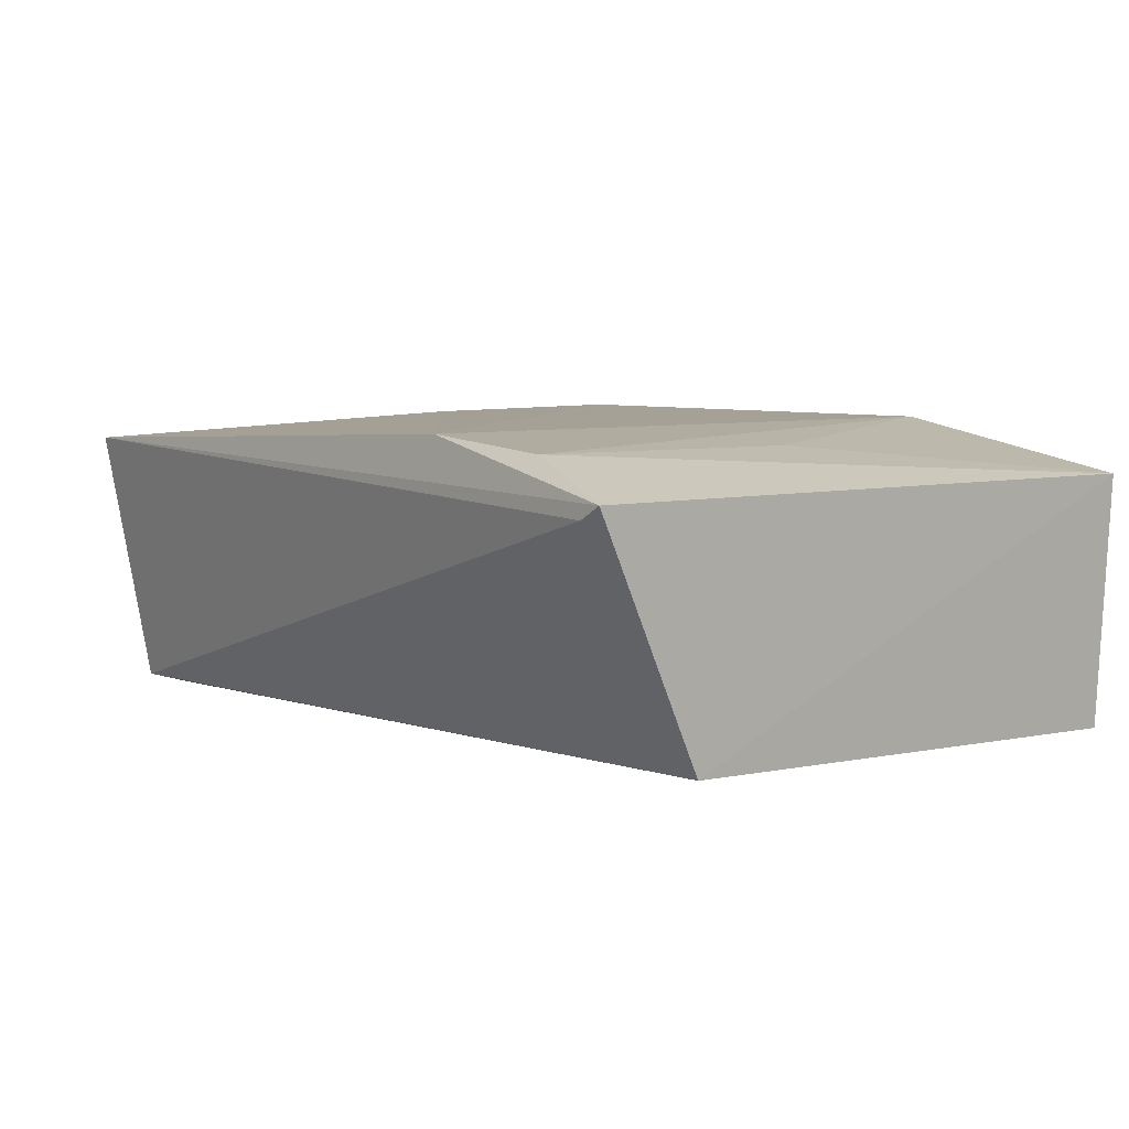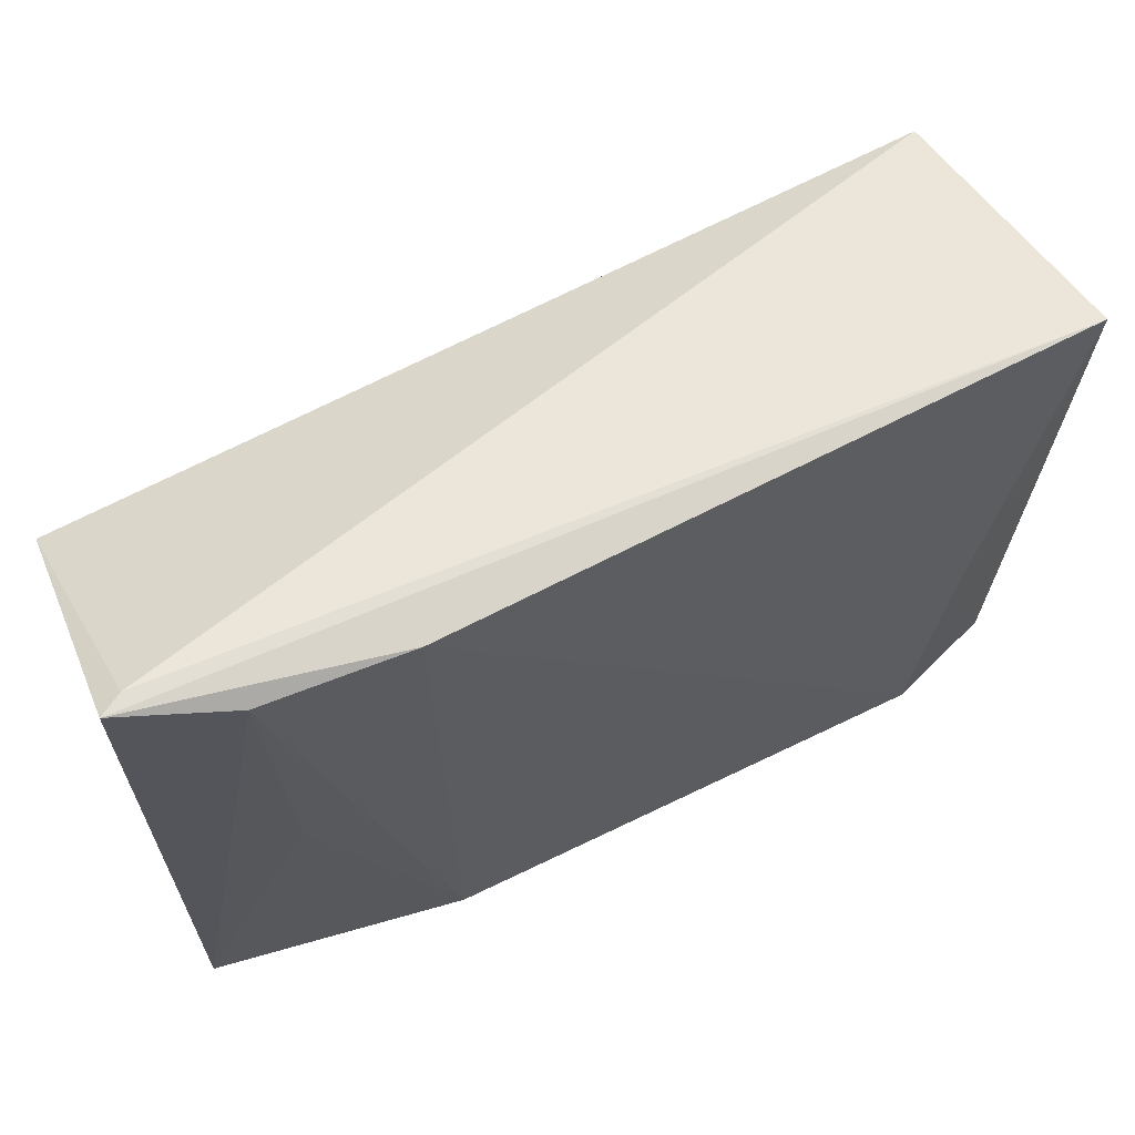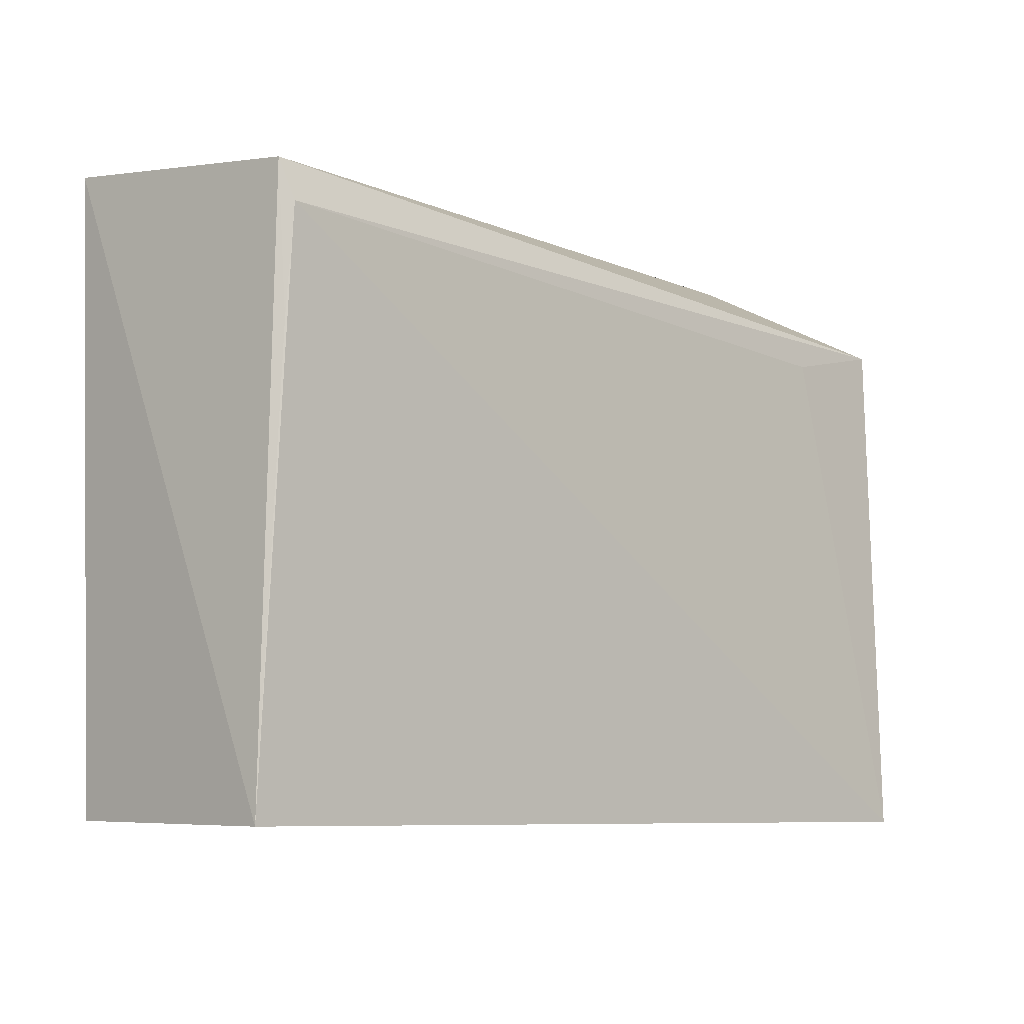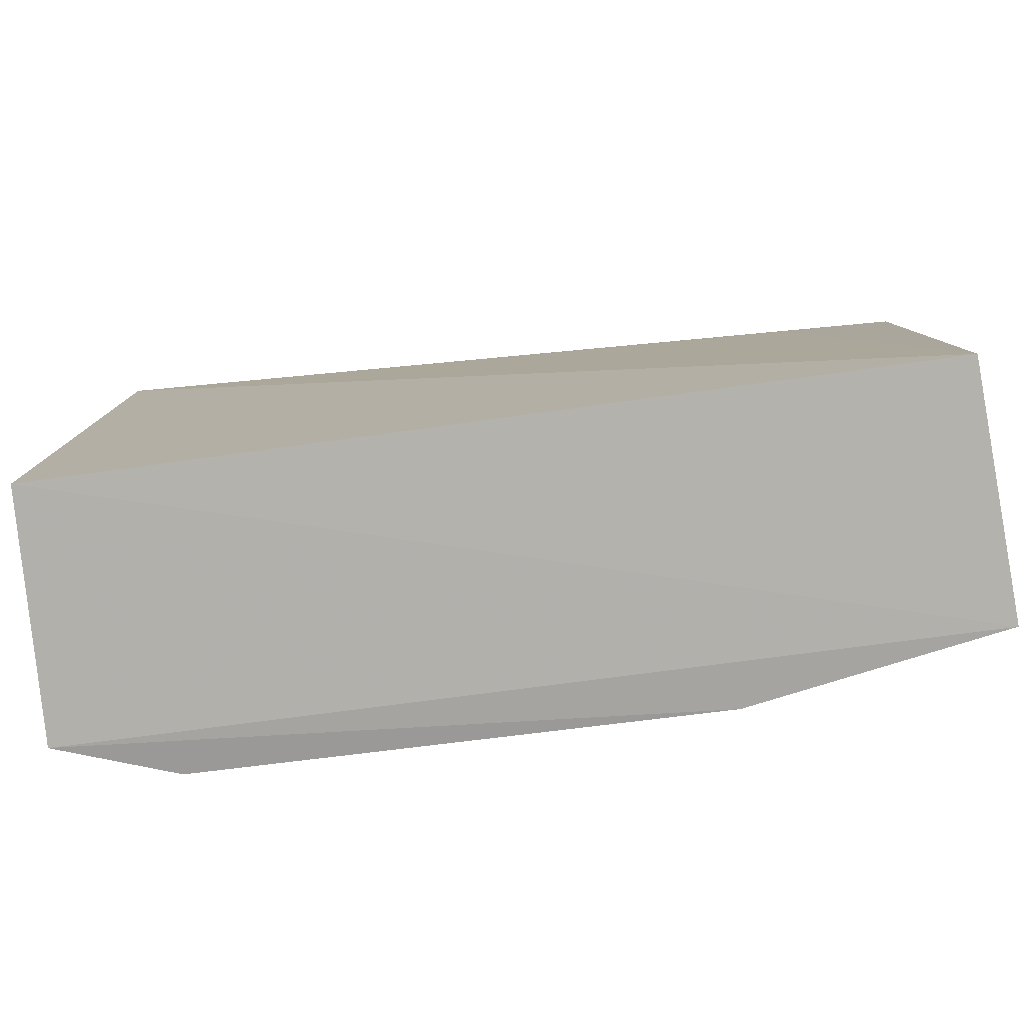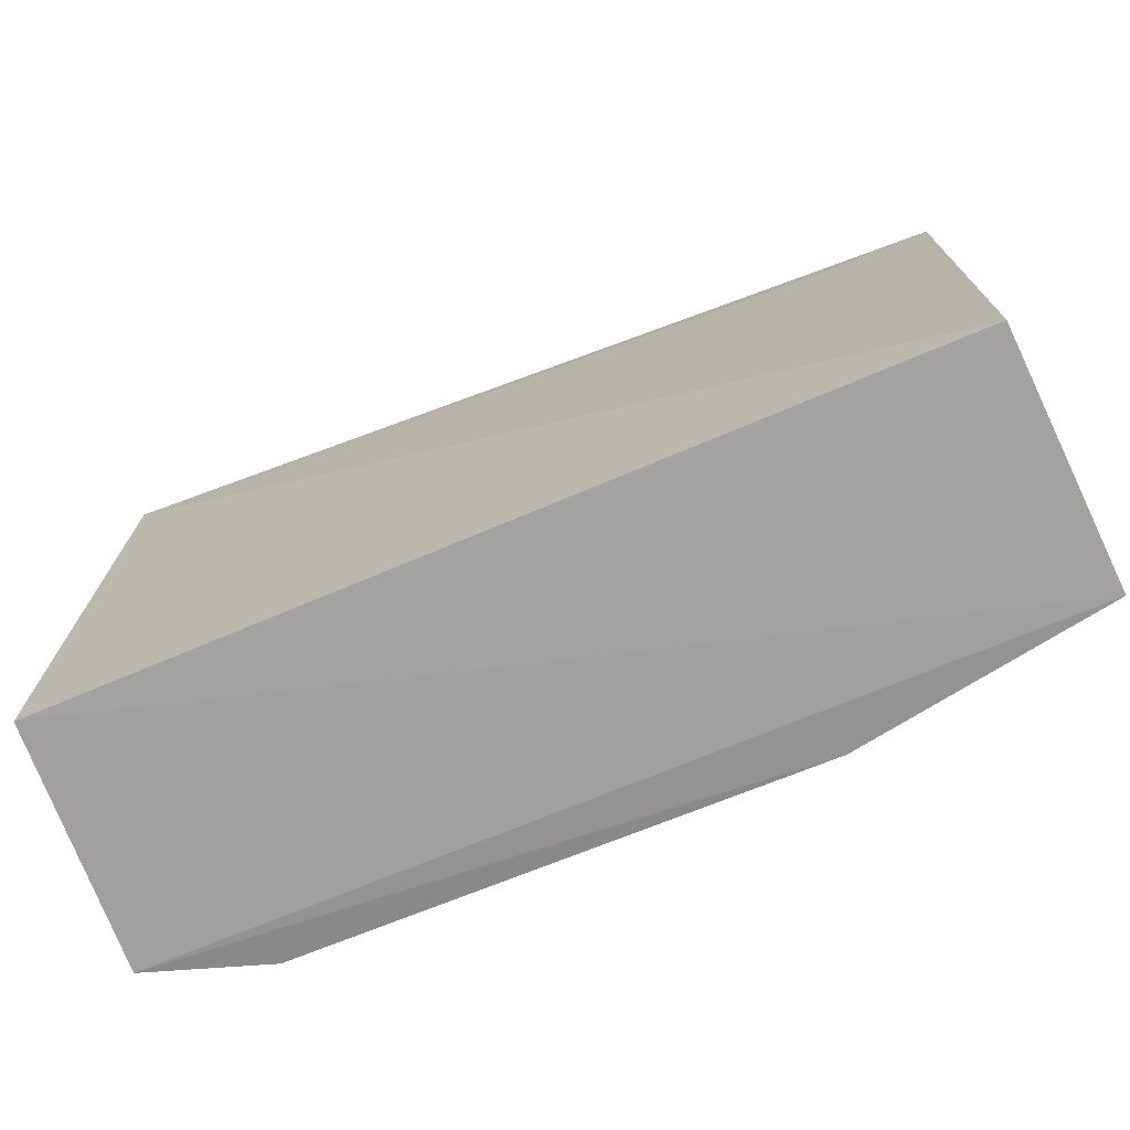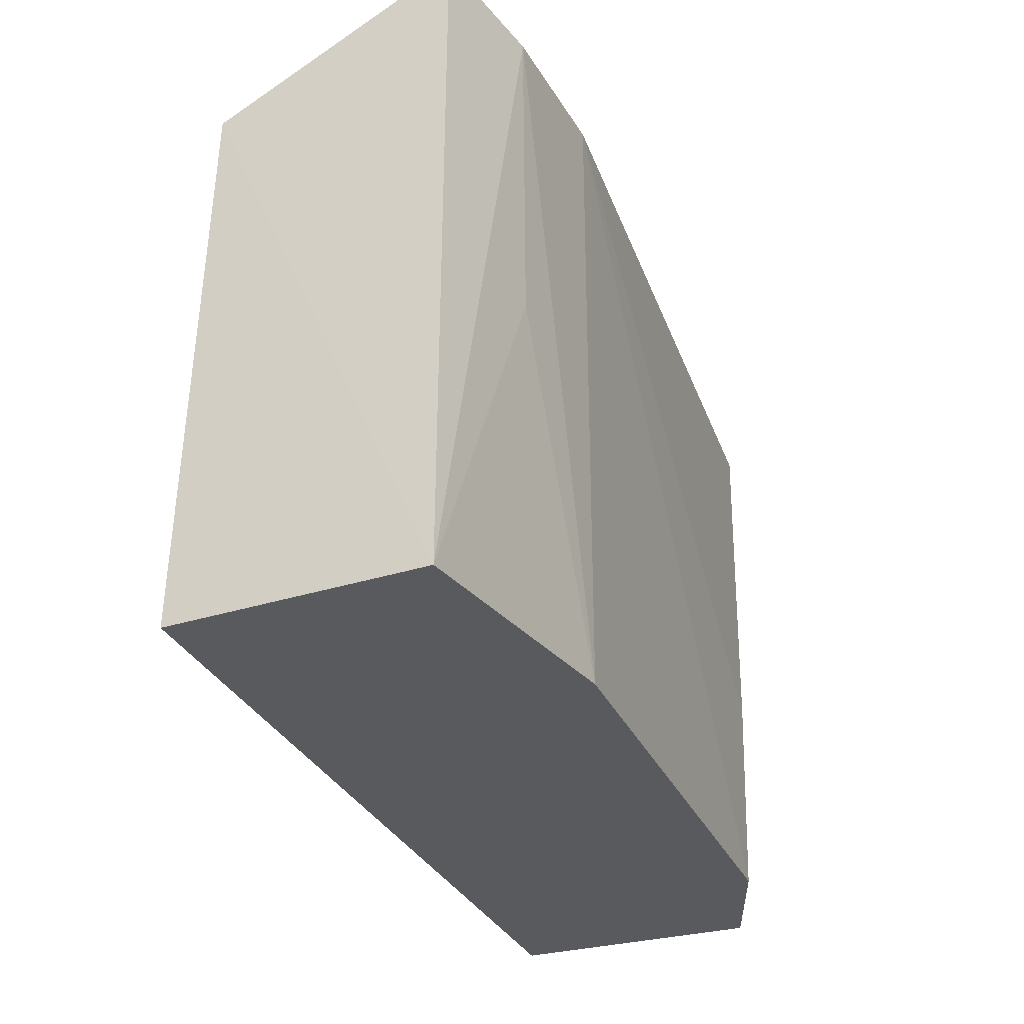
<metadata>
{"format":"obj","ext":"obj","renderer":"f3d","projection":"perspective","resolution":1024,"background":"white","views":[{"elev":6.6,"azim":-128.5,"up":"+Z"},{"elev":62.8,"azim":-25.9,"up":"+Y"},{"elev":-8.3,"azim":136.5,"up":"+Y"},{"elev":-79.7,"azim":-172.6,"up":"+Y"},{"elev":-72.8,"azim":-157.6,"up":"+Y"},{"elev":-30.7,"azim":-69.0,"up":"+Y"}]}
</metadata>
<code>
v 0.03363 0.1209 0.01164
v 0.03325 0.09935 0.01103
v 0.03216 0.1183 0.001935
v 0.002315 0.118 0.002983
v 0.00209 0.09939 0.01106
v 0.00276 0.122 0.01075
v 0.03292 0.09918 0.002403
v 0.01111 0.09957 0.01266
v 0.0325 0.1197 0.002354
v 0.001968 0.122 0.01122
v 0.002615 0.09934 0.002251
v 0.02914 0.09962 0.01253
v 0.03236 0.1145 0.002078
v 0.005701 0.1212 0.01239
v 0.006474 0.117 0.002744
v 0.03023 0.1071 0.0124
v 0.006288 0.1108 0.01224
v 0.01077 0.1213 0.01277
f 7 1 2
f 7 2 5
f 8 5 2
f 9 6 1
f 9 3 4
f 9 4 6
f 9 1 7
f 10 6 4
f 10 4 5
f 10 1 6
f 11 7 5
f 11 5 4
f 11 3 7
f 12 8 2
f 13 9 7
f 13 7 3
f 13 3 9
f 14 10 5
f 15 11 4
f 15 4 3
f 15 3 11
f 16 12 2
f 16 2 1
f 17 14 5
f 17 5 8
f 17 8 14
f 18 1 10
f 18 10 14
f 18 16 1
f 18 12 16
f 18 14 8
f 18 8 12

</code>
